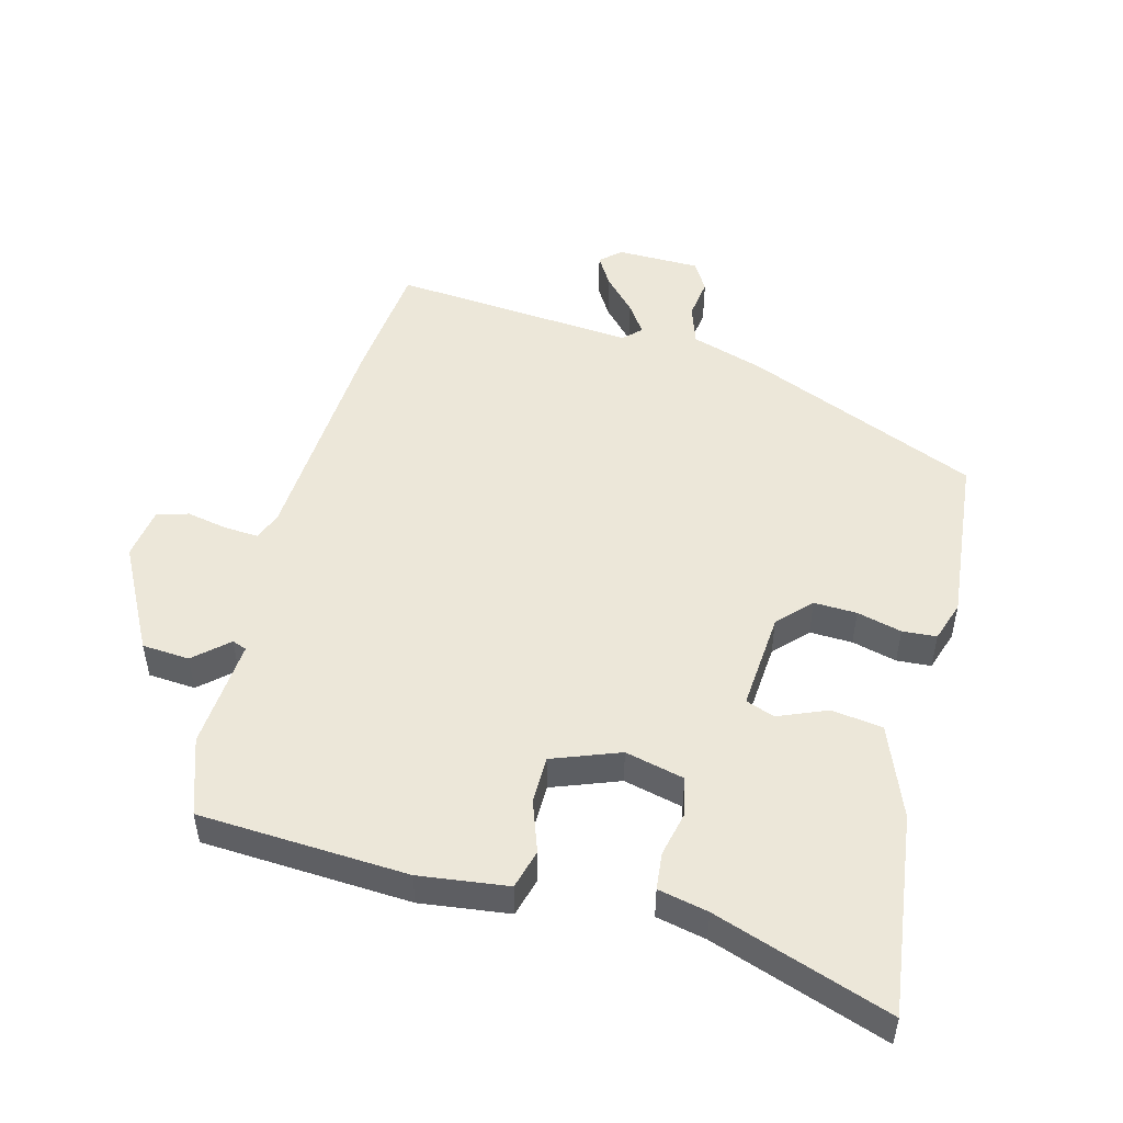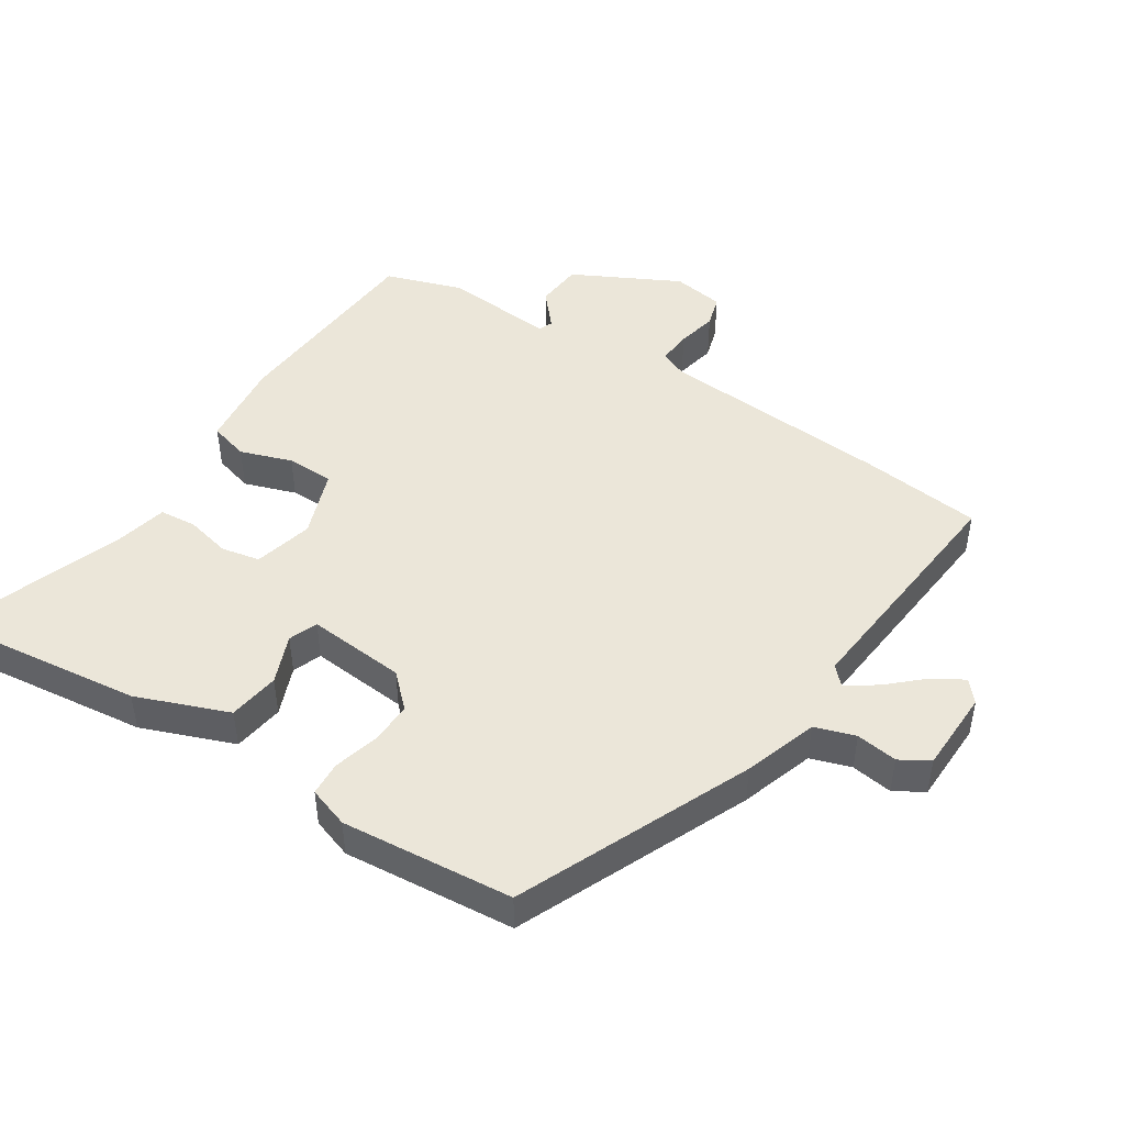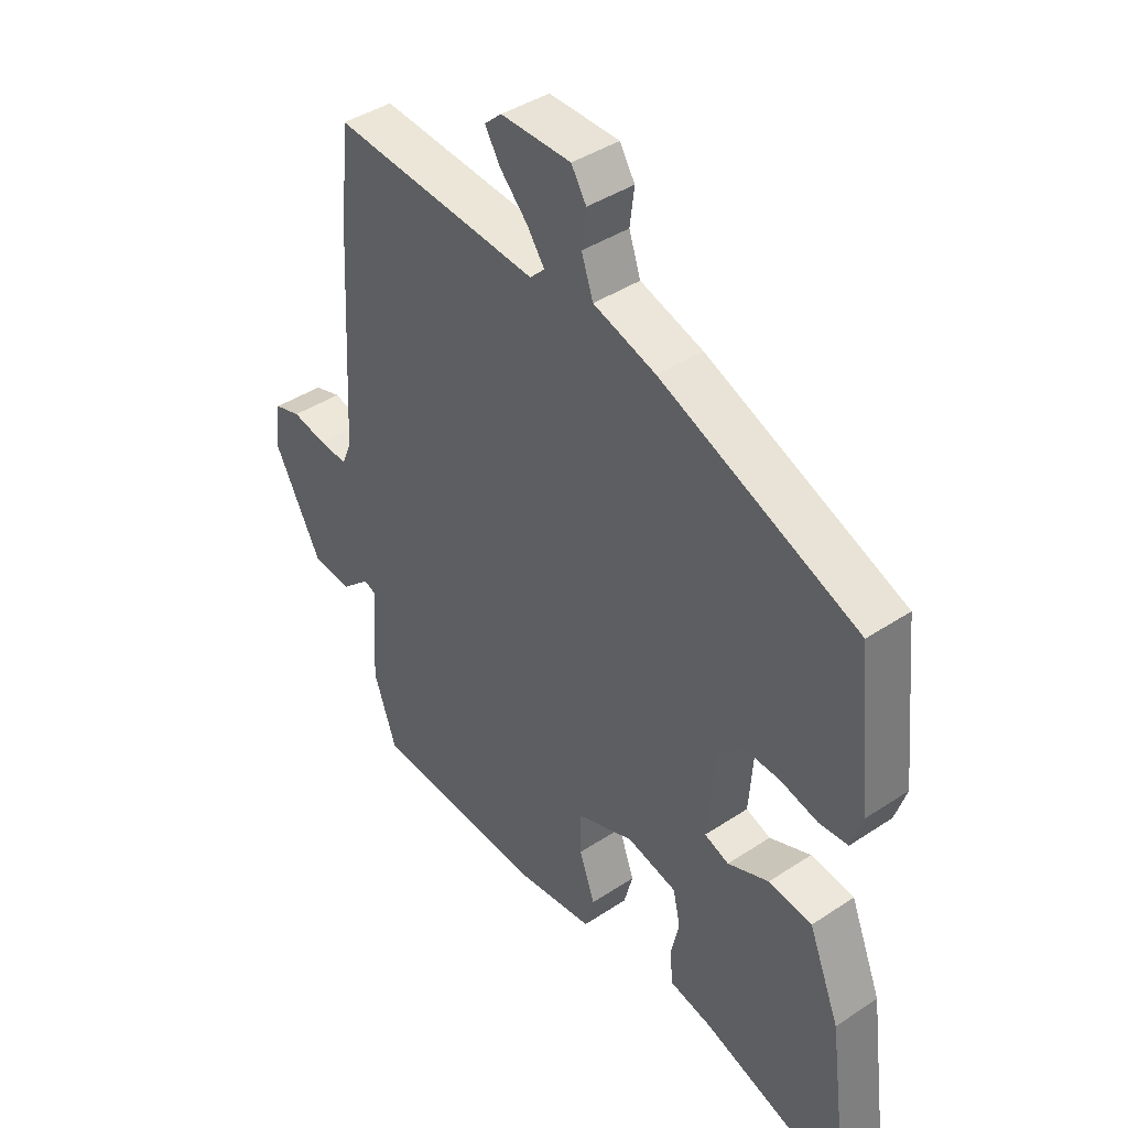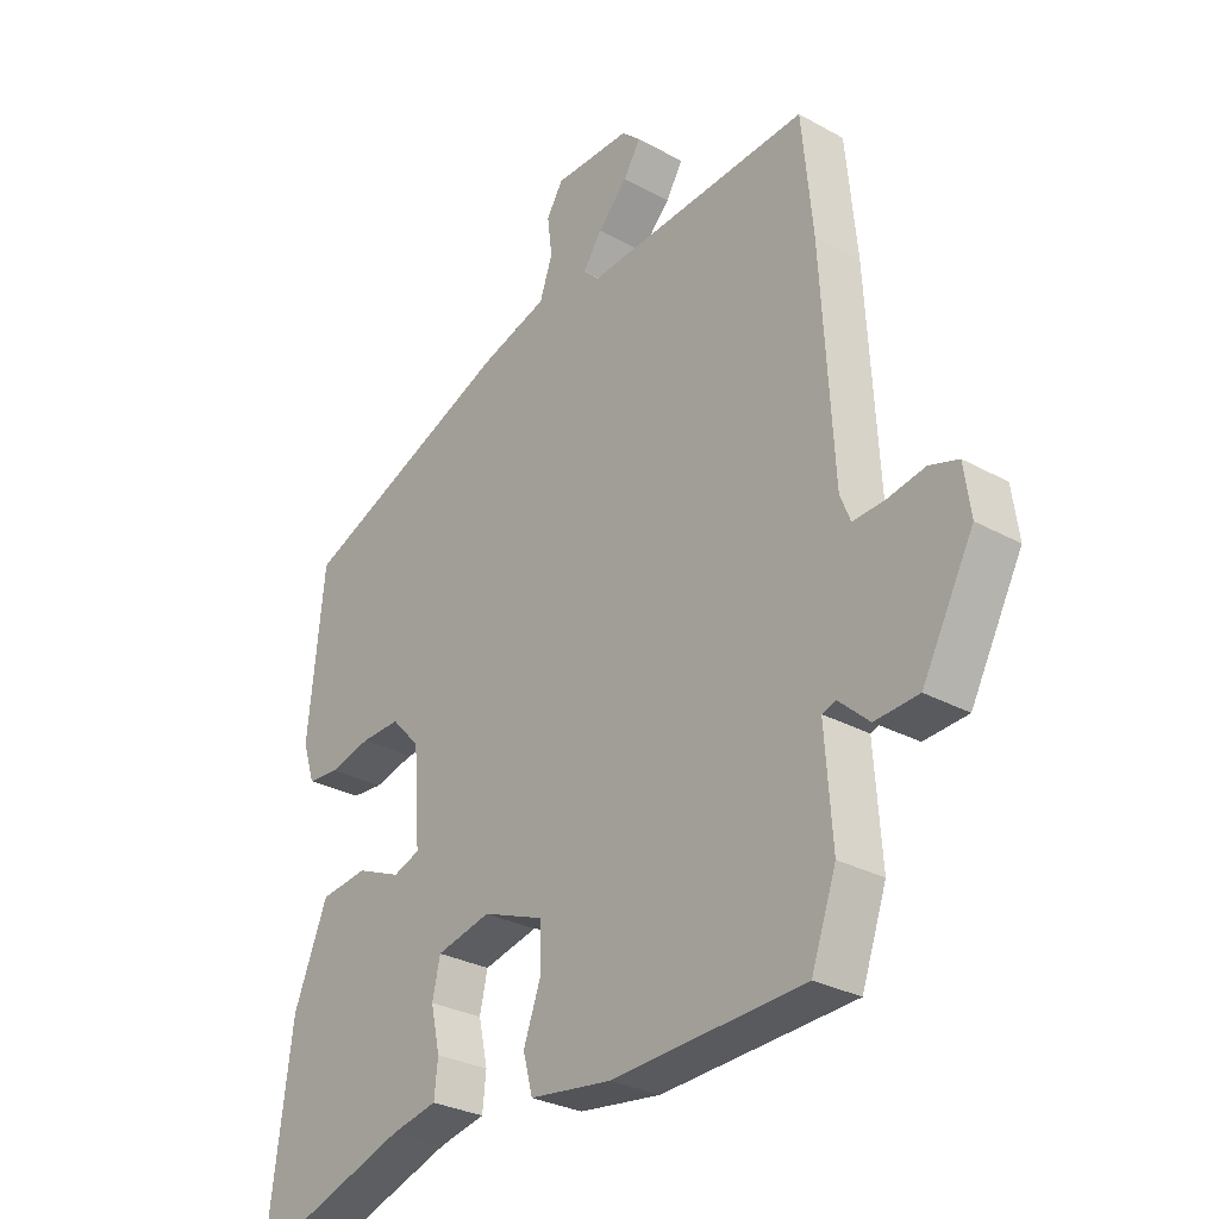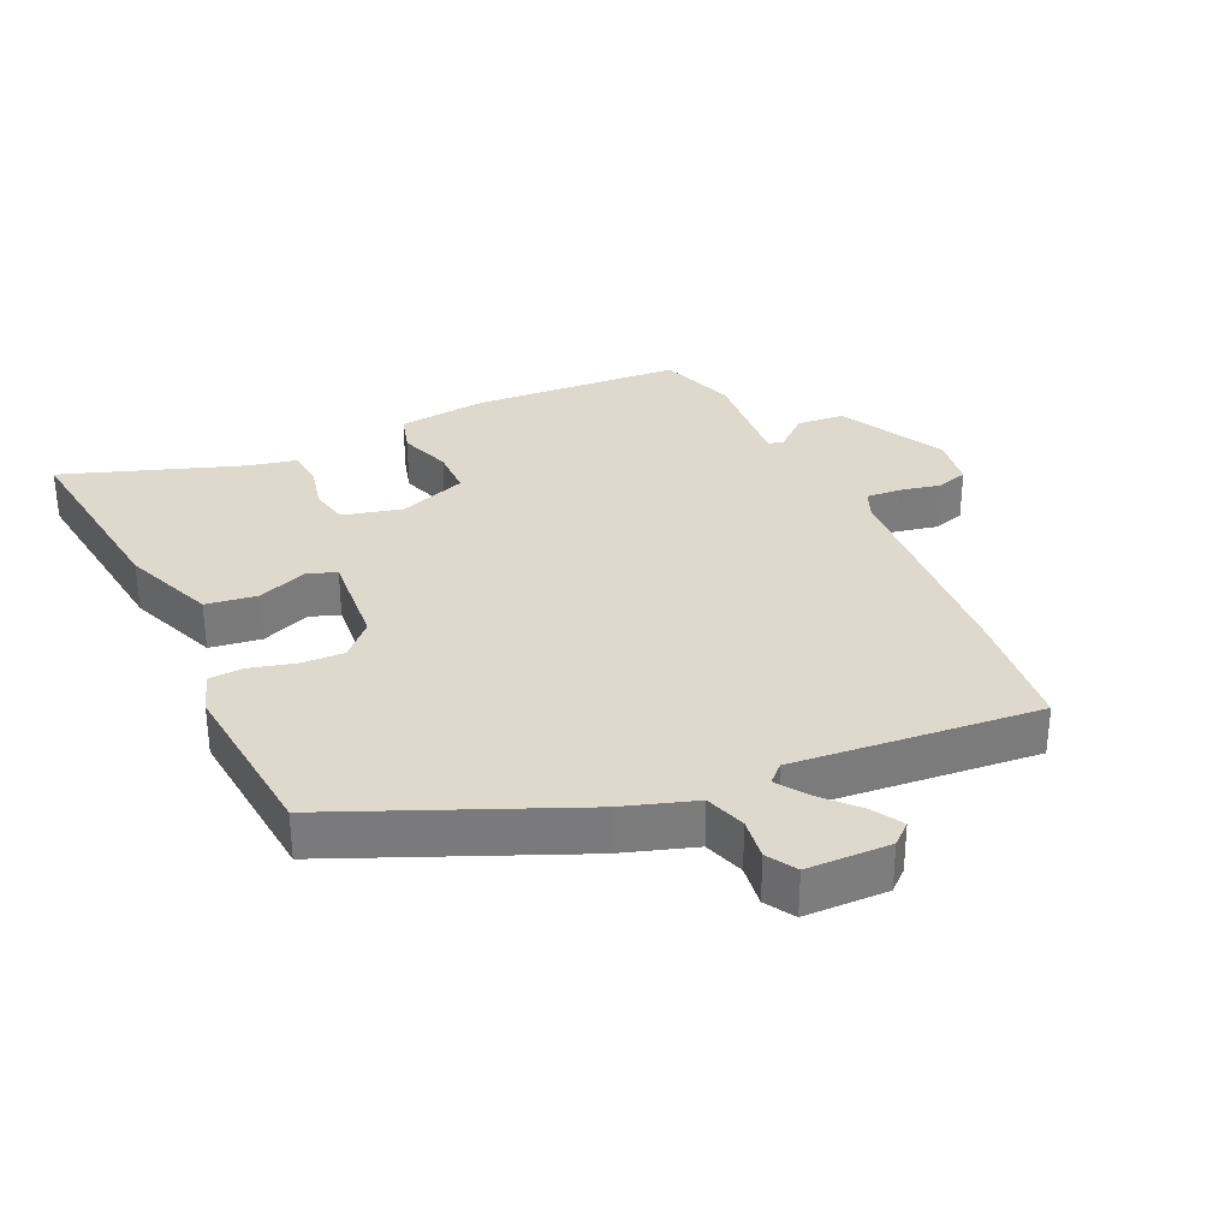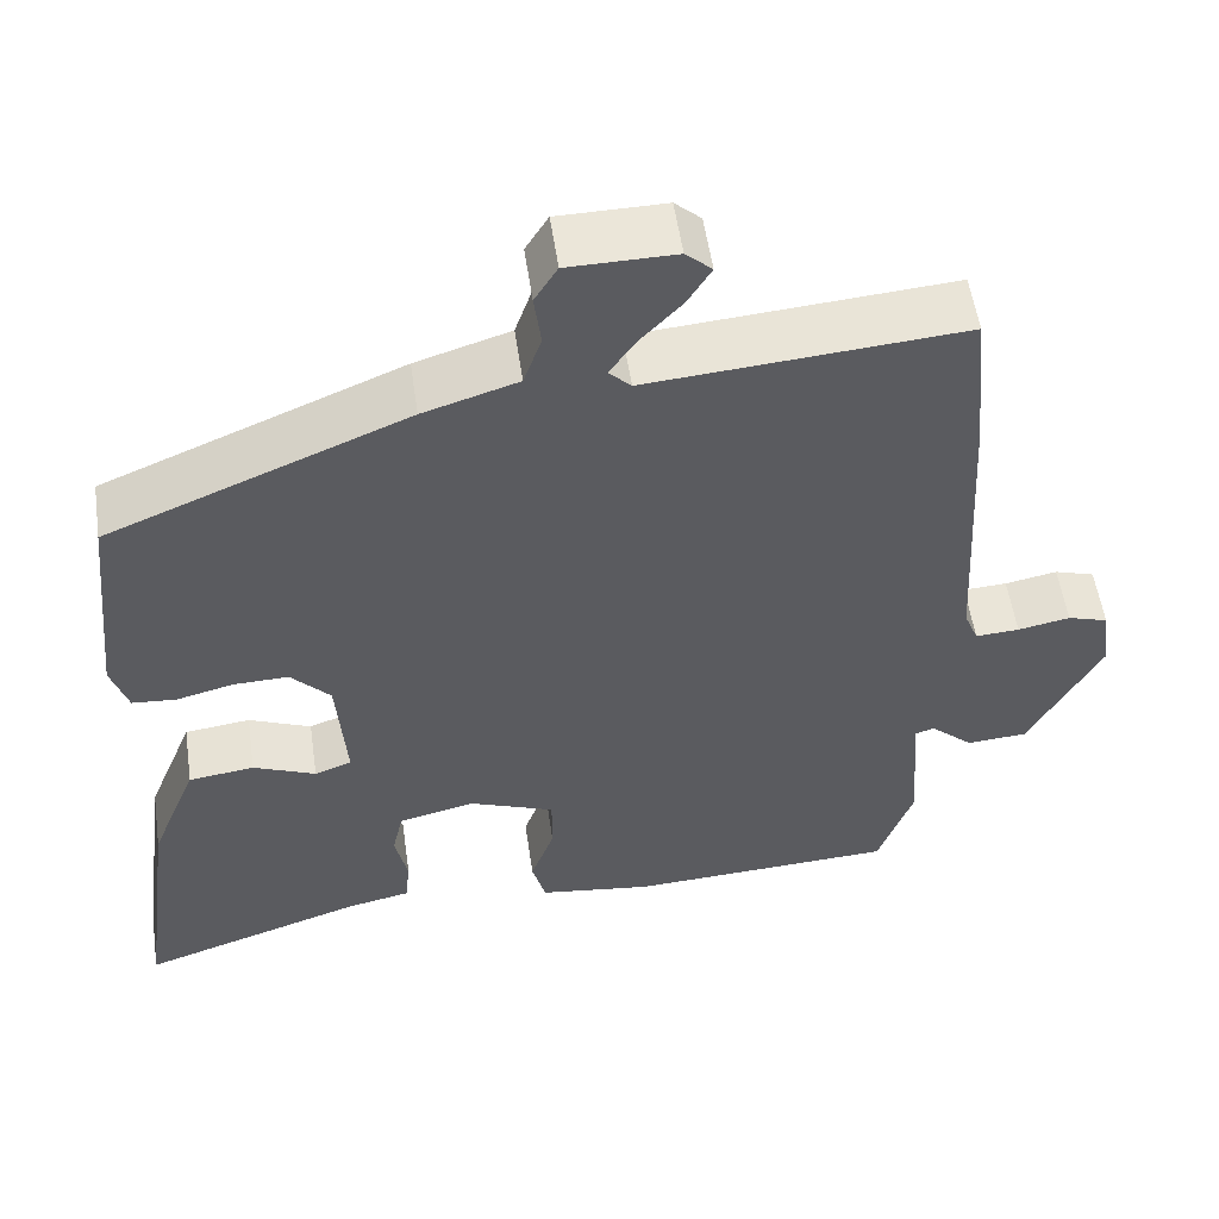
<metadata>
{"format":"obj","ext":"obj","renderer":"f3d","projection":"perspective","resolution":1024,"background":"white","views":[{"elev":50.1,"azim":-165.0,"up":"+Y"},{"elev":46.7,"azim":-56.3,"up":"+Y"},{"elev":41.4,"azim":-128.8,"up":"+Z"},{"elev":-29.1,"azim":50.6,"up":"+Z"},{"elev":31.9,"azim":-24.2,"up":"+Y"},{"elev":54.7,"azim":-8.3,"up":"+Z"}]}
</metadata>
<code>
v 0.462 0.07 -0.5
v 0.145 0.07 -0.516
v 0.01 0.07 -0.498
v -0.006 0.07 -0.438
v 0.022 0.07 -0.36
v 0.022 0.07 -0.288
v -0.08 0.07 -0.249
v -0.17 0.07 -0.27
v -0.183 0.07 -0.328
v -0.168 0.07 -0.397
v -0.174 0.07 -0.453
v -0.25 0.07 -0.469
v -0.517 0.07 -0.559
v -0.476 0.07 -0.253
v -0.42 0.07 -0.114
v -0.342 0.07 -0.104
v -0.268 0.07 -0.135
v -0.224 0.07 -0.119
v -0.235 0.07 0.031
v -0.282 0.07 0.081
v -0.347 0.07 0.079
v -0.415 0.07 0.062
v -0.467 0.07 0.066
v -0.487 0.07 0.128
v -0.46 0.07 0.388
v -0.106 0.07 0.535
v 0.006 0.07 0.57
v 0.027 0.07 0.631
v 0.019 0.07 0.694
v 0.046 0.07 0.738
v 0.172 0.07 0.739
v 0.203 0.07 0.711
v 0.175 0.07 0.665
v 0.126 0.07 0.613
v 0.095 0.07 0.568
v 0.121 0.07 0.542
v 0.493 0.07 0.571
v 0.511 0.07 0.385
v 0.531 0.07 0.034
v 0.548 0.07 -0.008
v 0.6 0.07 -0.005
v 0.662 0.07 0.007
v 0.71 0.07 -0.008
v 0.721 0.07 -0.087
v 0.636 0.07 -0.247
v 0.564 0.07 -0.252
v 0.513 0.07 -0.206
v 0.491 0.07 -0.214
v 0.503 0.07 -0.383
v 0.462 0 -0.5
v 0.145 0 -0.516
v 0.01 0 -0.498
v -0.006 0 -0.438
v 0.022 0 -0.36
v 0.022 0 -0.288
v -0.08 0 -0.249
v -0.17 0 -0.27
v -0.183 0 -0.328
v -0.168 0 -0.397
v -0.174 0 -0.453
v -0.25 0 -0.469
v -0.517 0 -0.559
v -0.476 0 -0.253
v -0.42 0 -0.114
v -0.342 0 -0.104
v -0.268 0 -0.135
v -0.224 0 -0.119
v -0.235 0 0.031
v -0.282 0 0.081
v -0.347 0 0.079
v -0.415 0 0.062
v -0.467 0 0.066
v -0.487 0 0.128
v -0.46 0 0.388
v -0.106 0 0.535
v 0.006 0 0.57
v 0.027 0 0.631
v 0.019 0 0.694
v 0.046 0 0.738
v 0.172 0 0.739
v 0.203 0 0.711
v 0.175 0 0.665
v 0.126 0 0.613
v 0.095 0 0.568
v 0.121 0 0.542
v 0.493 0 0.571
v 0.511 0 0.385
v 0.531 0 0.034
v 0.548 0 -0.008
v 0.6 0 -0.005
v 0.662 0 0.007
v 0.71 0 -0.008
v 0.721 0 -0.087
v 0.636 0 -0.247
v 0.564 0 -0.252
v 0.513 0 -0.206
v 0.491 0 -0.214
v 0.503 0 -0.383
f 48 49 1 2
f 44 45 46 47
f 44 47 48
f 41 42 43 44
f 40 41 44 48
f 39 40 48 2
f 36 37 38 39
f 35 36 39 2
f 31 32 33 34
f 31 34 35
f 28 29 30 31
f 27 28 31 35
f 21 22 23 24
f 20 21 24 25
f 19 20 25 26
f 14 15 16 17
f 12 13 14 17
f 12 17 18
f 9 10 11 12
f 8 9 12 18
f 7 8 18 19
f 2 3 4 5
f 2 5 6
f 35 2 6
f 19 26 27 35
f 6 7 19 35
f 51 50 98 97
f 96 95 94 93
f 97 96 93
f 93 92 91 90
f 97 93 90 89
f 51 97 89 88
f 88 87 86 85
f 51 88 85 84
f 83 82 81 80
f 84 83 80
f 80 79 78 77
f 84 80 77 76
f 73 72 71 70
f 74 73 70 69
f 75 74 69 68
f 66 65 64 63
f 66 63 62 61
f 67 66 61
f 61 60 59 58
f 67 61 58 57
f 68 67 57 56
f 54 53 52 51
f 55 54 51
f 55 51 84
f 84 76 75 68
f 84 68 56 55
f 1 50 51 2
f 2 51 52 3
f 3 52 53 4
f 4 53 54 5
f 5 54 55 6
f 6 55 56 7
f 7 56 57 8
f 8 57 58 9
f 9 58 59 10
f 10 59 60 11
f 11 60 61 12
f 12 61 62 13
f 13 62 63 14
f 14 63 64 15
f 15 64 65 16
f 16 65 66 17
f 17 66 67 18
f 18 67 68 19
f 19 68 69 20
f 20 69 70 21
f 21 70 71 22
f 22 71 72 23
f 23 72 73 24
f 24 73 74 25
f 25 74 75 26
f 26 75 76 27
f 27 76 77 28
f 28 77 78 29
f 29 78 79 30
f 30 79 80 31
f 31 80 81 32
f 32 81 82 33
f 33 82 83 34
f 34 83 84 35
f 35 84 85 36
f 36 85 86 37
f 37 86 87 38
f 38 87 88 39
f 39 88 89 40
f 40 89 90 41
f 41 90 91 42
f 42 91 92 43
f 43 92 93 44
f 44 93 94 45
f 45 94 95 46
f 46 95 96 47
f 47 96 97 48
f 48 97 98 49
f 49 98 50 1

</code>
